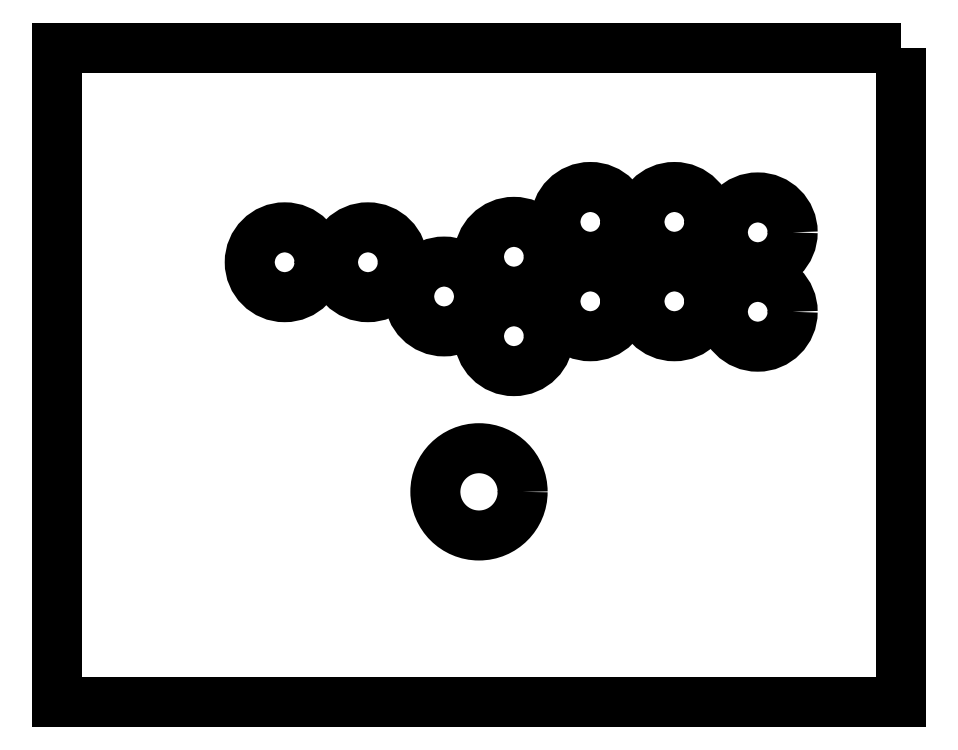
<metadata>
{"format":"dxf","ext":"dxf","renderer":"ezdxf+matplotlib","layout":"modelspace","background":"white","min_lineweight":24,"dpi":150}
</metadata>
<code>
0
SECTION
2
ENTITIES
0
CIRCLE
8
0
10
155.1
20
221.6
30
0
40
12
210
0
220
0
230
1
0
CIRCLE
8
0
10
233.9
20
196.2
30
0
40
12
210
0
220
0
230
1
0
CIRCLE
8
0
10
209.9
20
209.8
30
0
40
12
210
0
220
0
230
1
0
CIRCLE
8
0
10
317.7
20
231.9
30
0
40
12
210
0
220
0
230
1
0
CIRCLE
8
0
10
183.7
20
221.6
30
0
40
12
210
0
220
0
230
1
0
LWPOLYLINE
8
0
90
4
70
1
43
0
10
366.9
20
295.3
10
76.91
20
295.3
10
76.91
20
70.35
10
366.9
20
70.35
0
CIRCLE
8
0
10
289.1
20
235.5
30
0
40
12
210
0
220
0
230
1
0
CIRCLE
8
0
10
221.9
20
142.7
30
0
40
15
210
0
220
0
230
1
0
CIRCLE
8
0
10
317.7
20
204.6
30
0
40
12
210
0
220
0
230
1
0
CIRCLE
8
0
10
260.2
20
235.5
30
0
40
12
210
0
220
0
230
1
0
CIRCLE
8
0
10
289.1
20
208.2
30
0
40
12
210
0
220
0
230
1
0
CIRCLE
8
0
10
260.2
20
208.2
30
0
40
12
210
0
220
0
230
1
0
CIRCLE
8
0
10
233.9
20
223.5
30
0
40
12
210
0
220
0
230
1
0
ENDSEC
0
EOF

</code>
